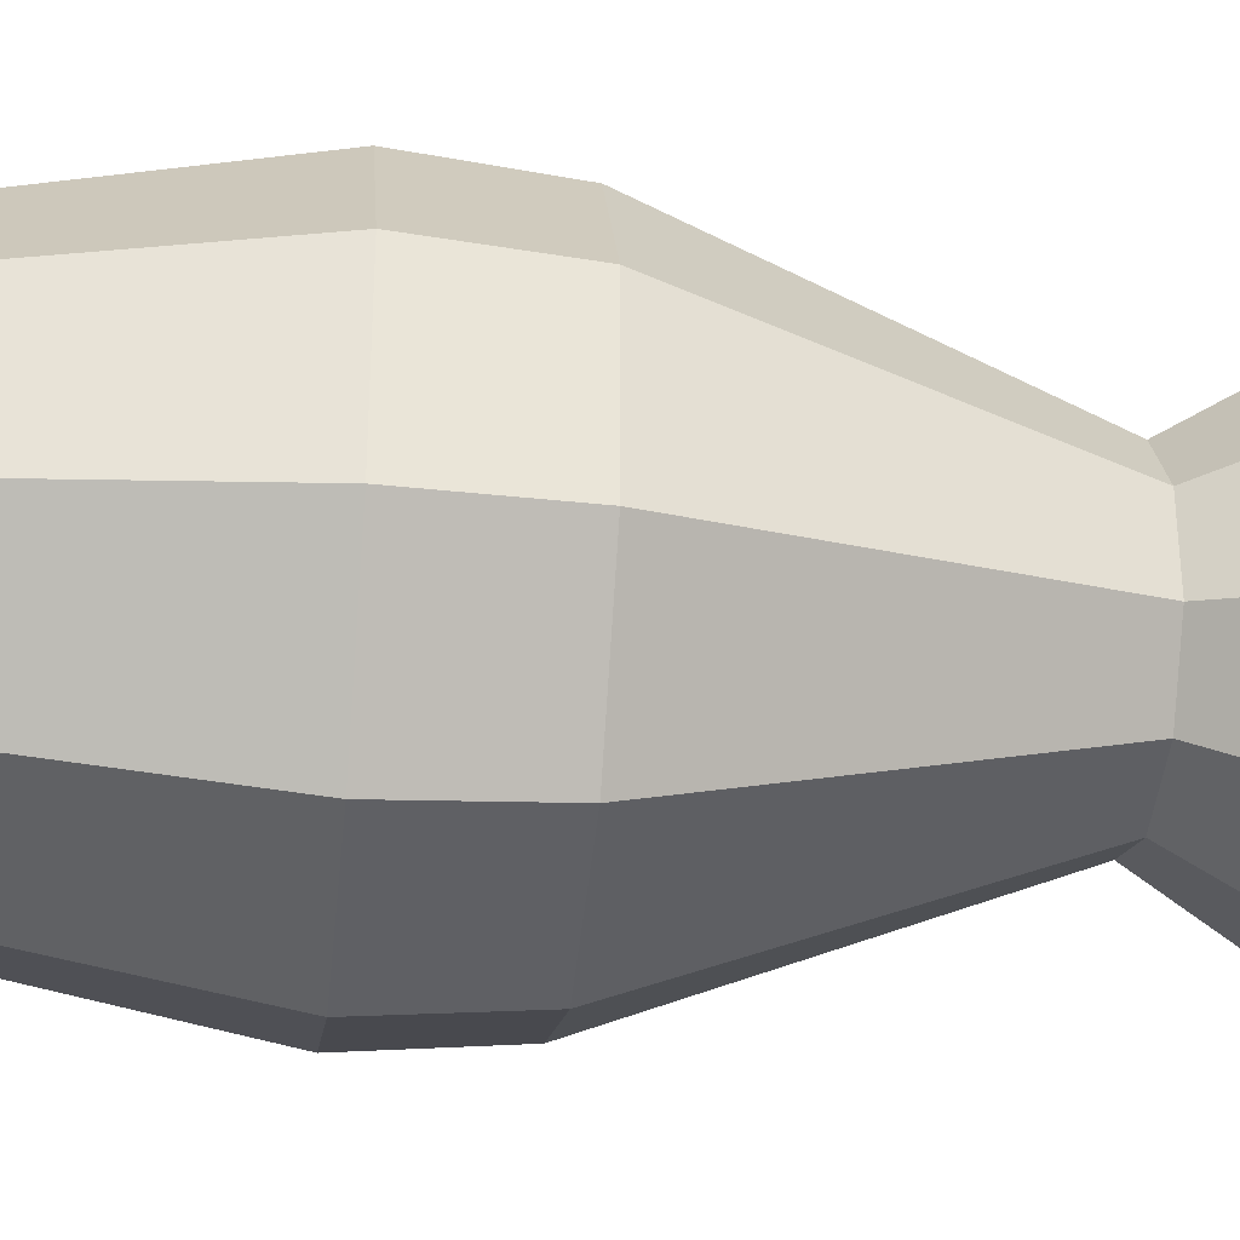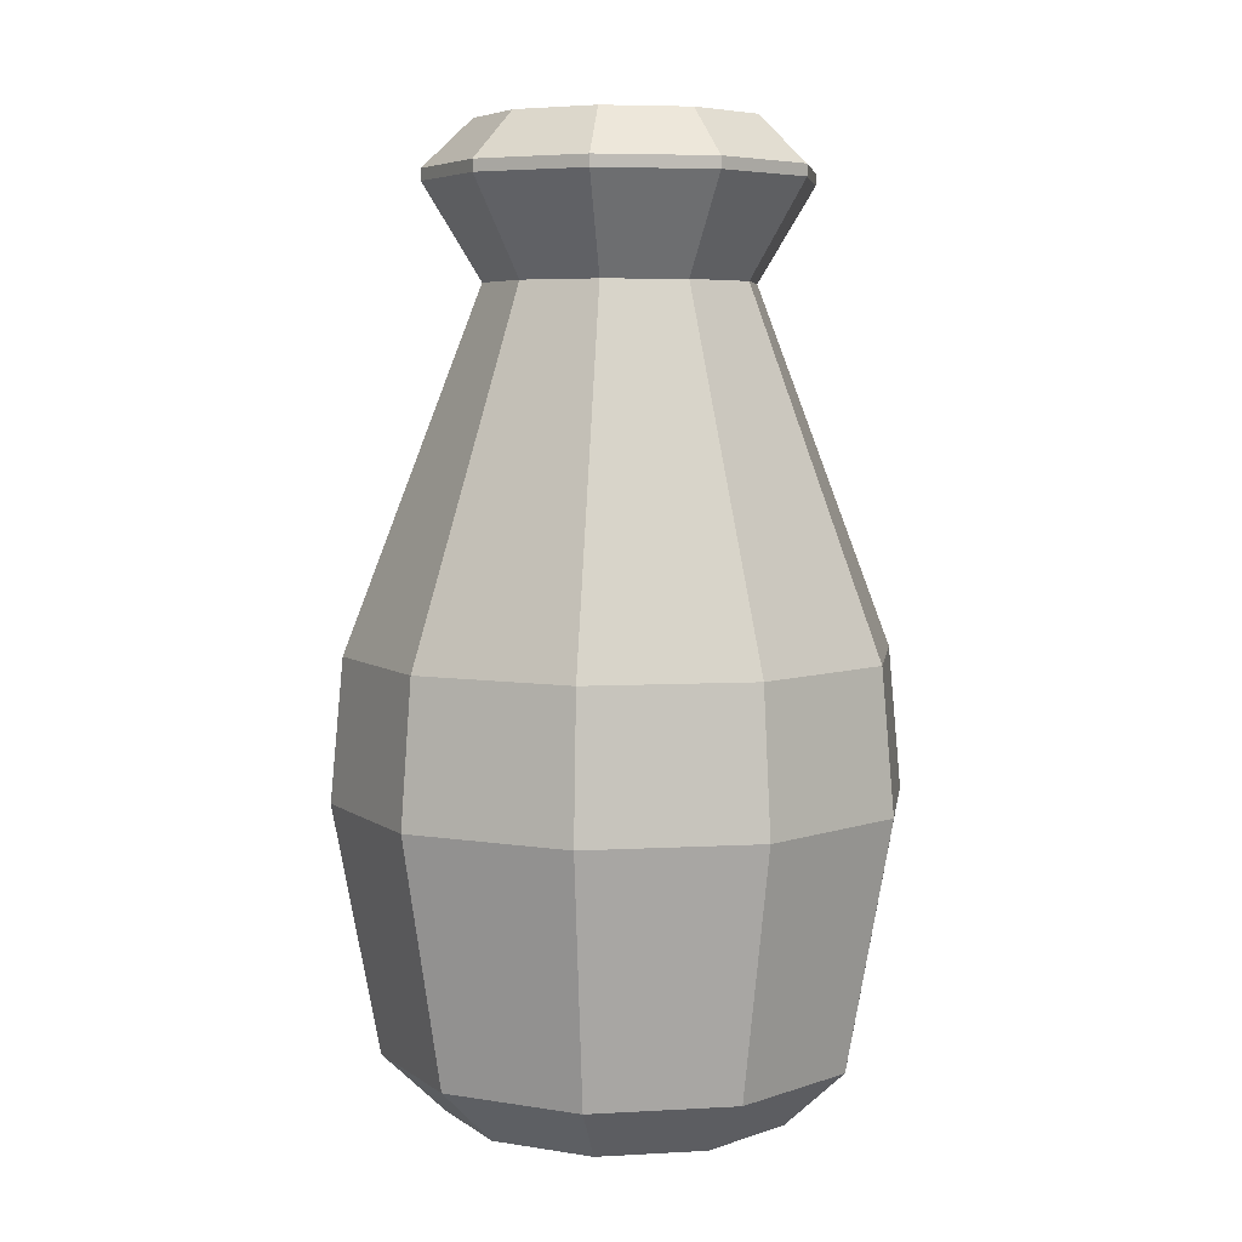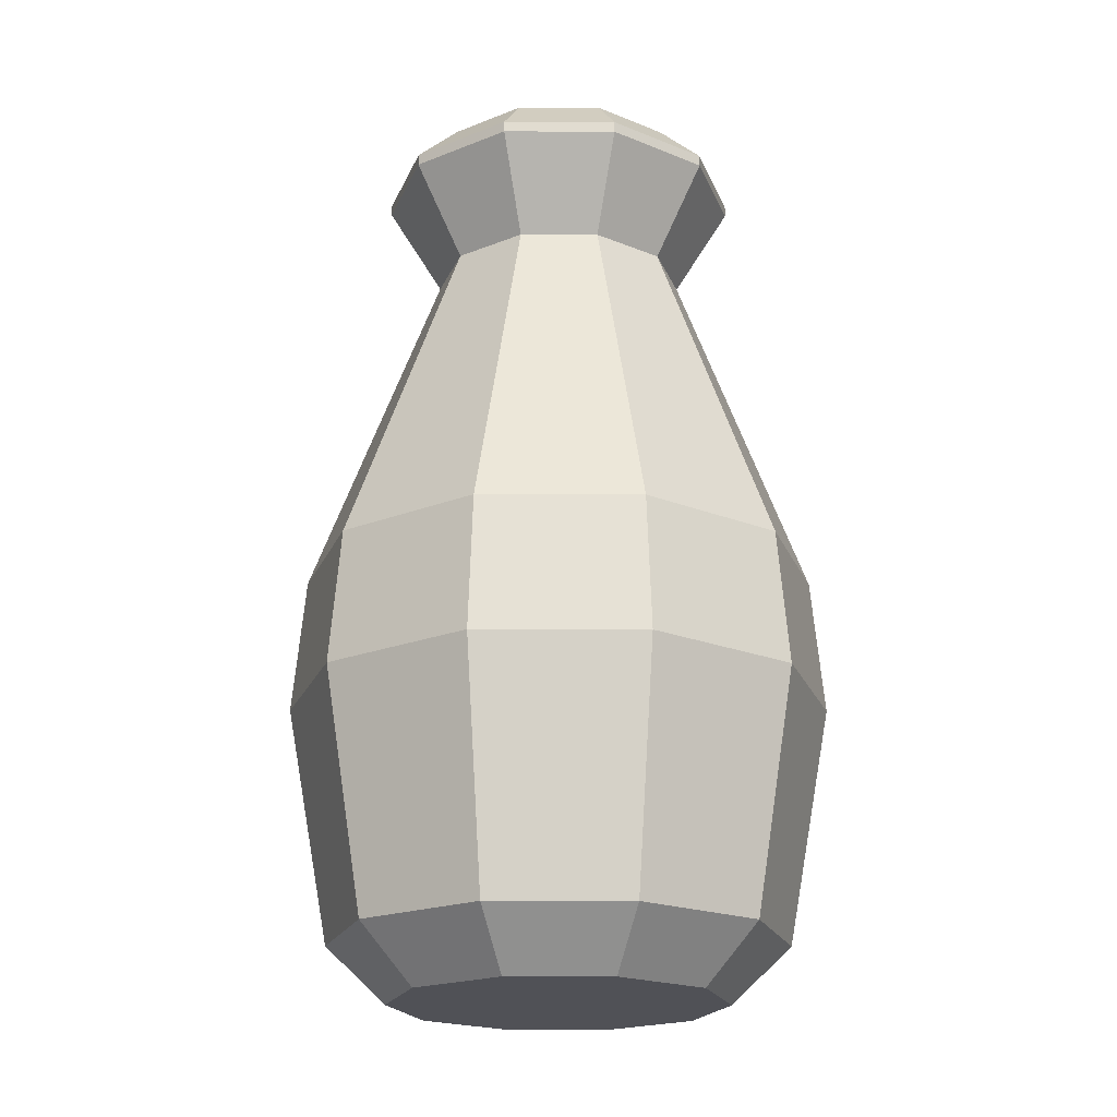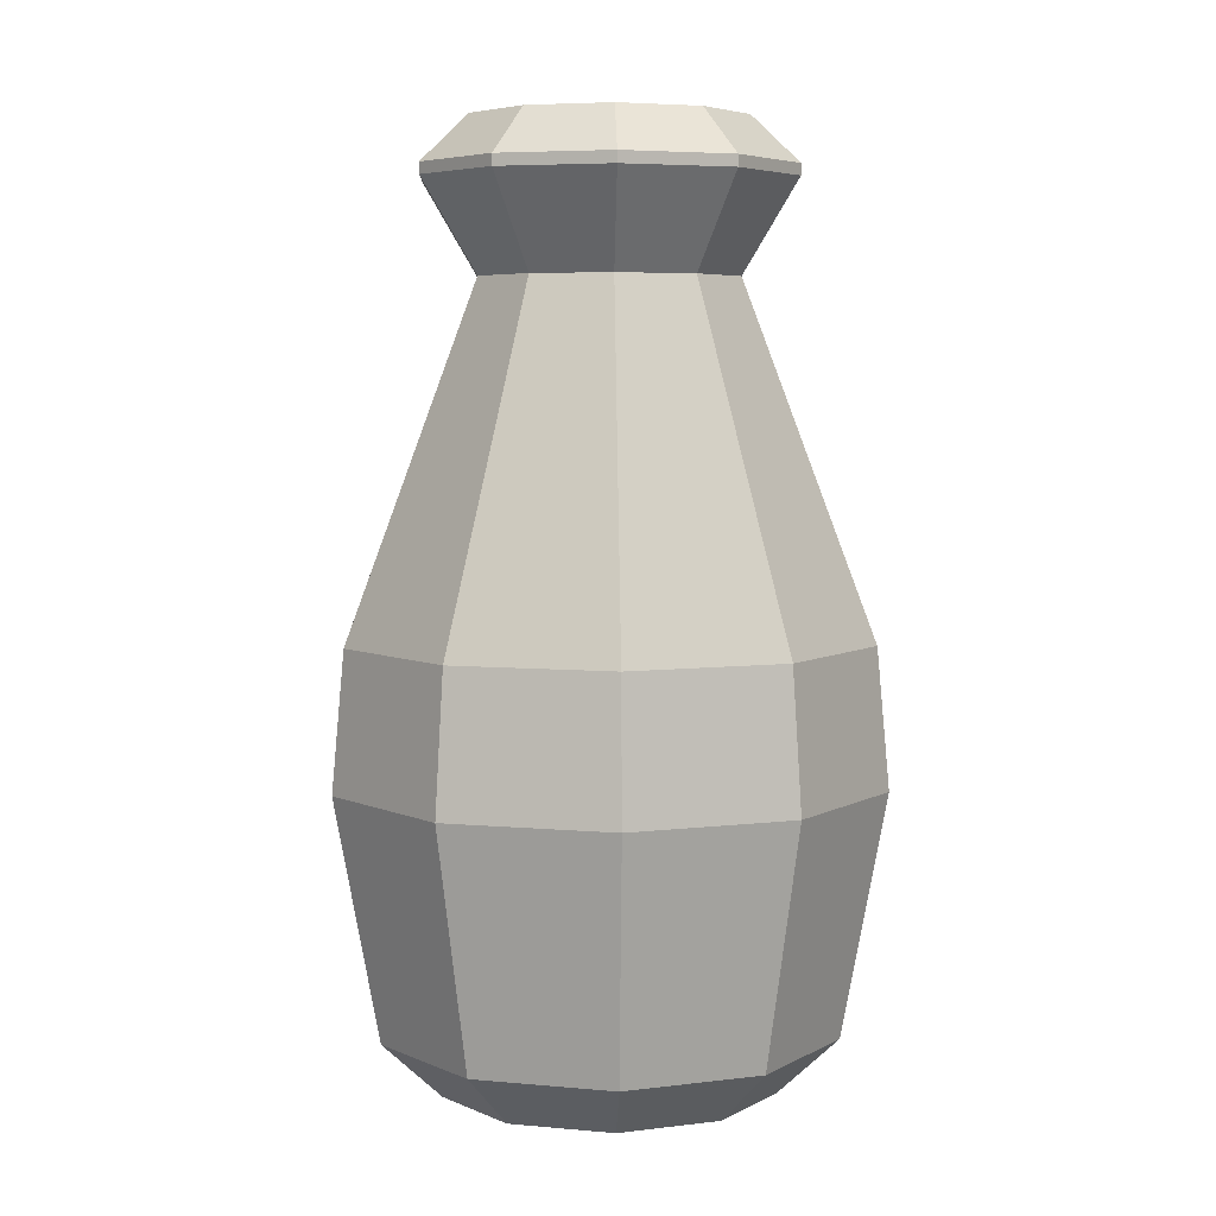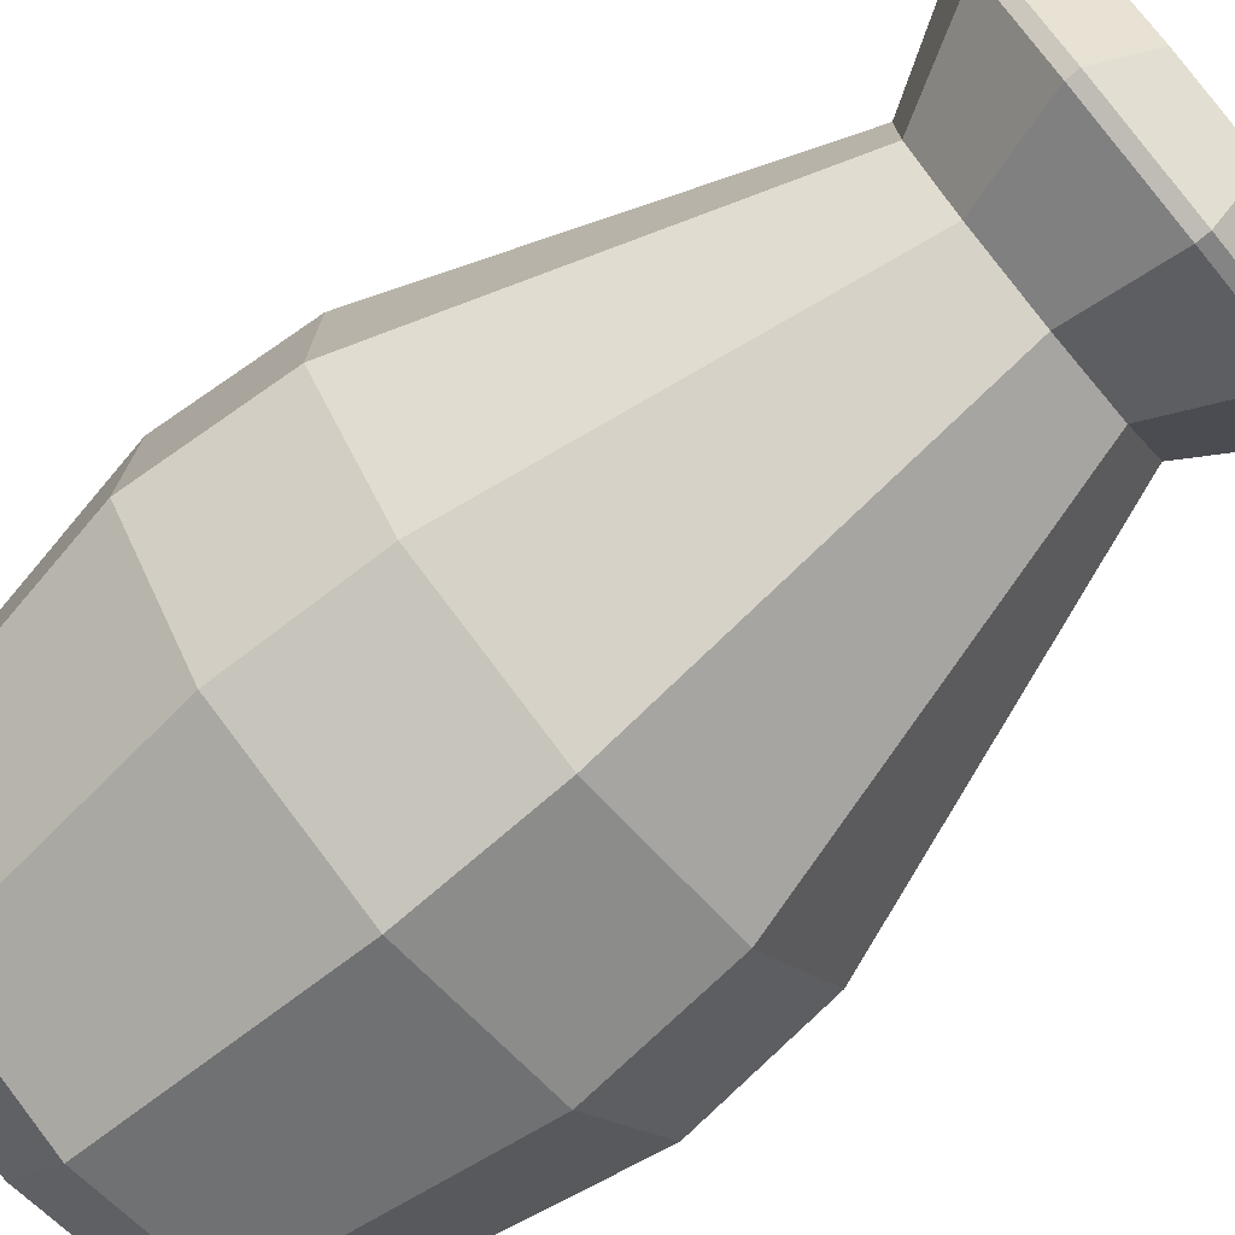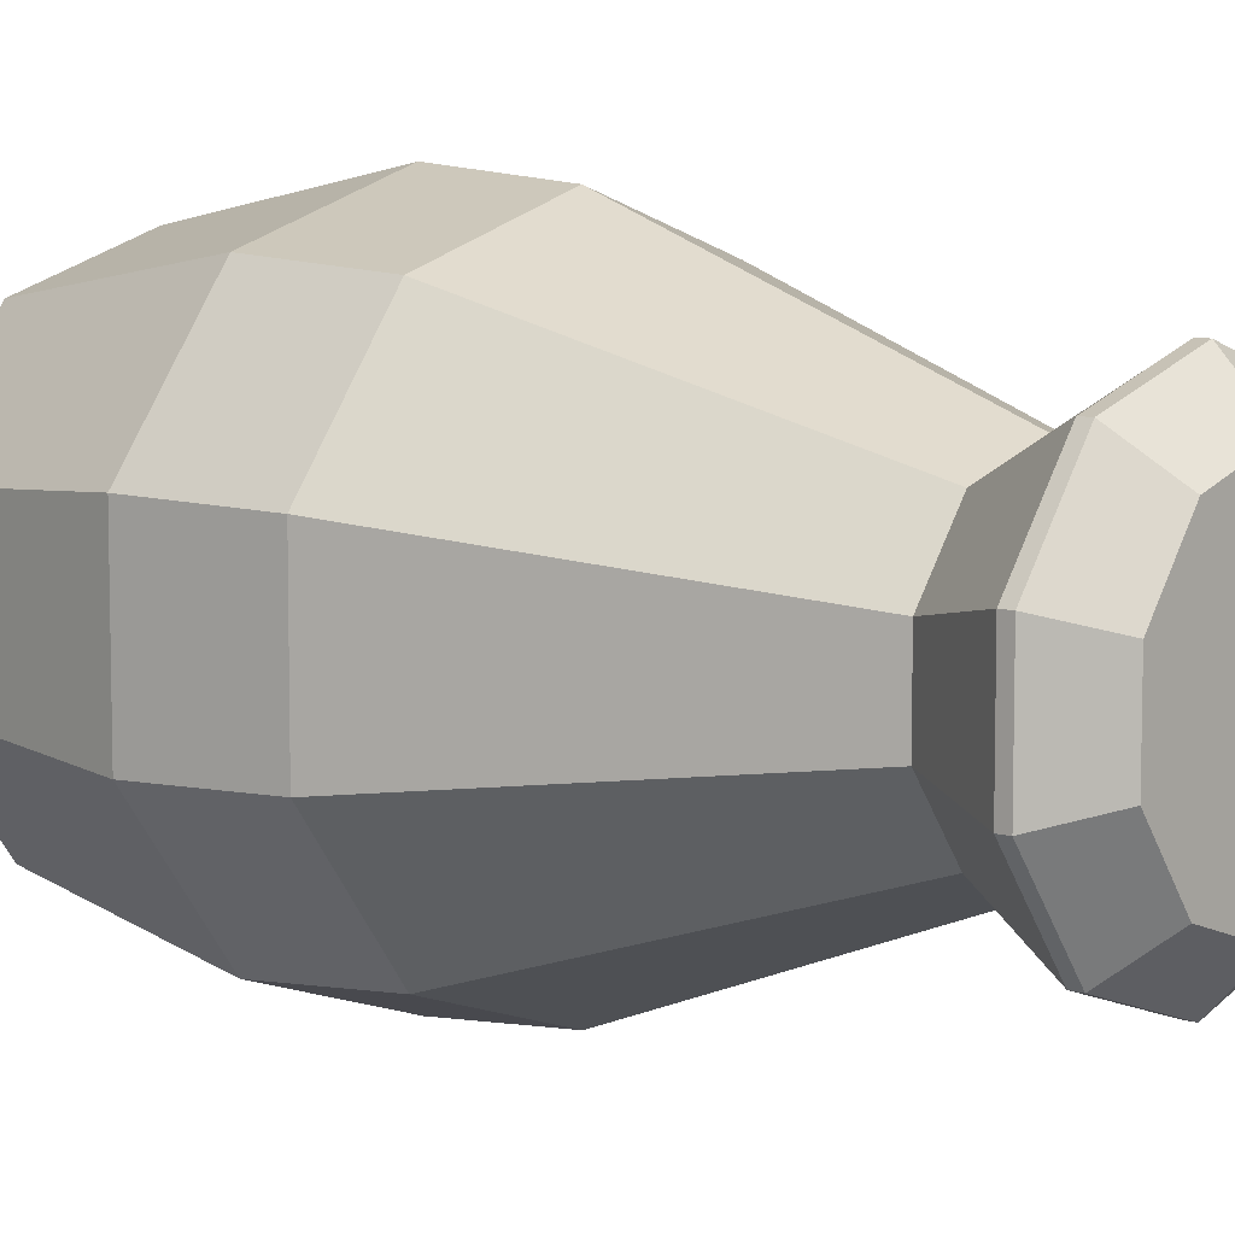
<metadata>
{"format":"obj","ext":"obj","renderer":"f3d","projection":"perspective","resolution":1024,"background":"white","views":[{"elev":-31.4,"azim":83.4,"up":"+Z"},{"elev":5.8,"azim":-27.7,"up":"+Y"},{"elev":-20.5,"azim":-54.3,"up":"+Y"},{"elev":5.7,"azim":-2.5,"up":"+Y"},{"elev":-75.1,"azim":129.6,"up":"+Z"},{"elev":7.5,"azim":131.2,"up":"+Z"}]}
</metadata>
<code>
g Body2
v 11.37 76 -3.696
v 11.37 76 3.696
v 15.37 72 4.995
v 15.37 72 -4.995
v 7.029 76 9.675
v 9.502 72 13.08
v -0 76 11.96
v 0 72 16.16
v -7.029 76 9.675
v -9.502 72 13.08
v -11.37 76 3.696
v -15.37 72 4.995
v -11.37 76 -3.696
v -15.37 72 -4.995
v -7.029 76 -9.675
v -9.502 72 -13.08
v -0 76 -11.96
v -0 72 -16.16
v 7.029 76 -9.675
v 9.502 72 -13.08
v 15.37 71 4.995
v 15.37 71 -4.995
v 9.502 71 13.08
v 0 71 16.16
v -9.502 71 13.08
v -15.37 71 4.995
v -15.37 71 -4.995
v -9.502 71 -13.08
v -0 71 -16.16
v 9.502 71 -13.08
v -14.02 -5 4.556
v -8.666 -5 11.93
v -11.76 0 16.18
v -19.02 0 6.18
v -0 -5 14.74
v -0 0 20
v 8.666 -5 11.93
v 11.76 0 16.18
v 14.02 -5 4.556
v 19.02 0 6.18
v 14.02 -5 -4.556
v 19.02 0 -6.18
v 8.666 -5 -11.93
v 11.76 0 -16.18
v -0 -5 -14.74
v 0 0 -20
v -8.666 -5 -11.93
v -11.76 0 -16.18
v -14.02 -5 -4.556
v -19.02 0 -6.18
v 10.76 63 -3.495
v 6.647 63 -9.149
v 10.76 63 3.495
v 6.647 63 9.149
v 0 63 11.31
v -6.647 63 9.149
v -10.76 63 3.495
v -10.76 63 -3.495
v -6.647 63 -9.149
v -0 63 -11.31
v 13.4 33 -18.44
v -0 33 -22.79
v 21.67 33 -7.042
v 21.67 33 7.042
v 13.4 33 18.44
v -0 33 22.79
v -13.4 33 18.44
v -21.67 33 7.042
v -21.67 33 -7.042
v -13.4 33 -18.44
v 0 21 -23.89
v -14.04 21 -19.33
v 14.04 21 -19.33
v 22.72 21 -7.383
v 22.72 21 7.383
v 14.04 21 19.33
v -0 21 23.89
v -14.04 21 19.33
v -22.72 21 7.383
v -22.72 21 -7.383
f 1 2 4
f 4 2 3
f 2 5 3
f 3 5 6
f 5 7 6
f 6 7 8
f 7 9 8
f 8 9 10
f 9 11 10
f 10 11 12
f 11 13 12
f 12 13 14
f 13 15 14
f 14 15 16
f 15 17 16
f 16 17 18
f 17 19 18
f 18 19 20
f 19 1 20
f 20 1 4
f 2 1 5
f 5 1 19
f 5 19 7
f 7 19 17
f 7 17 9
f 9 17 15
f 9 15 11
f 11 15 13
f 21 22 3
f 3 22 4
f 23 21 6
f 6 21 3
f 24 23 8
f 8 23 6
f 25 24 10
f 10 24 8
f 26 25 12
f 12 25 10
f 27 26 14
f 14 26 12
f 28 27 16
f 16 27 14
f 29 28 18
f 18 28 16
f 30 29 20
f 20 29 18
f 22 30 4
f 4 30 20
f 31 32 34
f 34 32 33
f 32 35 33
f 33 35 36
f 35 37 36
f 36 37 38
f 37 39 38
f 38 39 40
f 39 41 40
f 40 41 42
f 41 43 42
f 42 43 44
f 43 45 44
f 44 45 46
f 45 47 46
f 46 47 48
f 47 49 48
f 48 49 50
f 49 31 50
f 50 31 34
f 31 47 32
f 32 47 45
f 32 45 35
f 35 45 43
f 35 43 37
f 37 43 41
f 37 41 39
f 31 49 47
f 30 22 52
f 52 22 51
f 22 21 51
f 51 21 53
f 21 23 53
f 53 23 54
f 23 24 54
f 54 24 55
f 24 25 55
f 55 25 56
f 25 26 56
f 56 26 57
f 26 27 57
f 57 27 58
f 27 28 58
f 58 28 59
f 28 29 59
f 59 29 60
f 29 30 60
f 60 30 52
f 60 52 62
f 62 52 61
f 52 51 61
f 61 51 63
f 51 53 63
f 63 53 64
f 53 54 64
f 64 54 65
f 54 55 65
f 65 55 66
f 55 56 66
f 66 56 67
f 56 57 67
f 67 57 68
f 57 58 68
f 68 58 69
f 58 59 69
f 69 59 70
f 59 60 70
f 70 60 62
f 70 62 72
f 72 62 71
f 62 61 71
f 71 61 73
f 61 63 73
f 73 63 74
f 63 64 74
f 74 64 75
f 64 65 75
f 75 65 76
f 65 66 76
f 76 66 77
f 66 67 77
f 77 67 78
f 67 68 78
f 78 68 79
f 68 69 79
f 79 69 80
f 69 70 80
f 80 70 72
f 80 72 50
f 50 72 48
f 72 71 48
f 48 71 46
f 71 73 46
f 46 73 44
f 73 74 44
f 44 74 42
f 74 75 42
f 42 75 40
f 75 76 40
f 40 76 38
f 76 77 38
f 38 77 36
f 77 78 36
f 36 78 33
f 78 79 33
f 33 79 34
f 79 80 34
f 34 80 50

</code>
